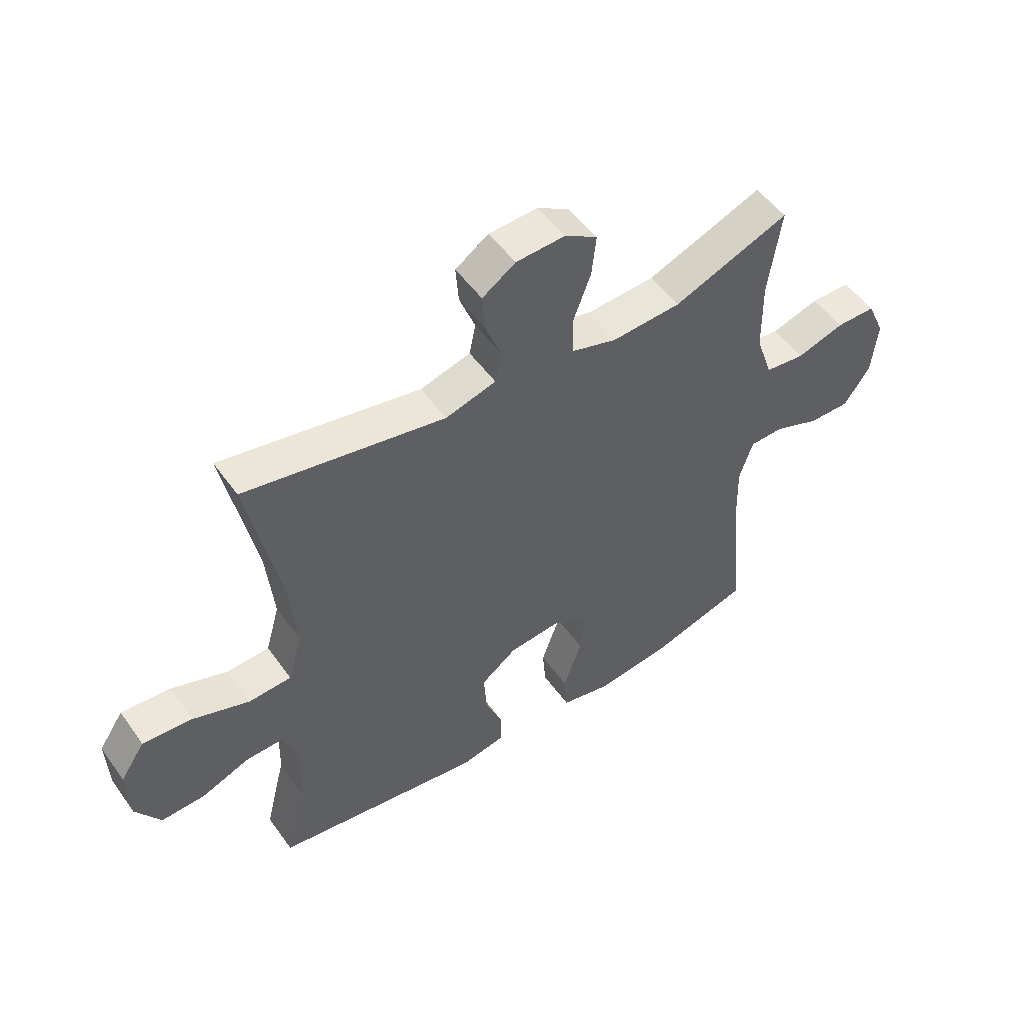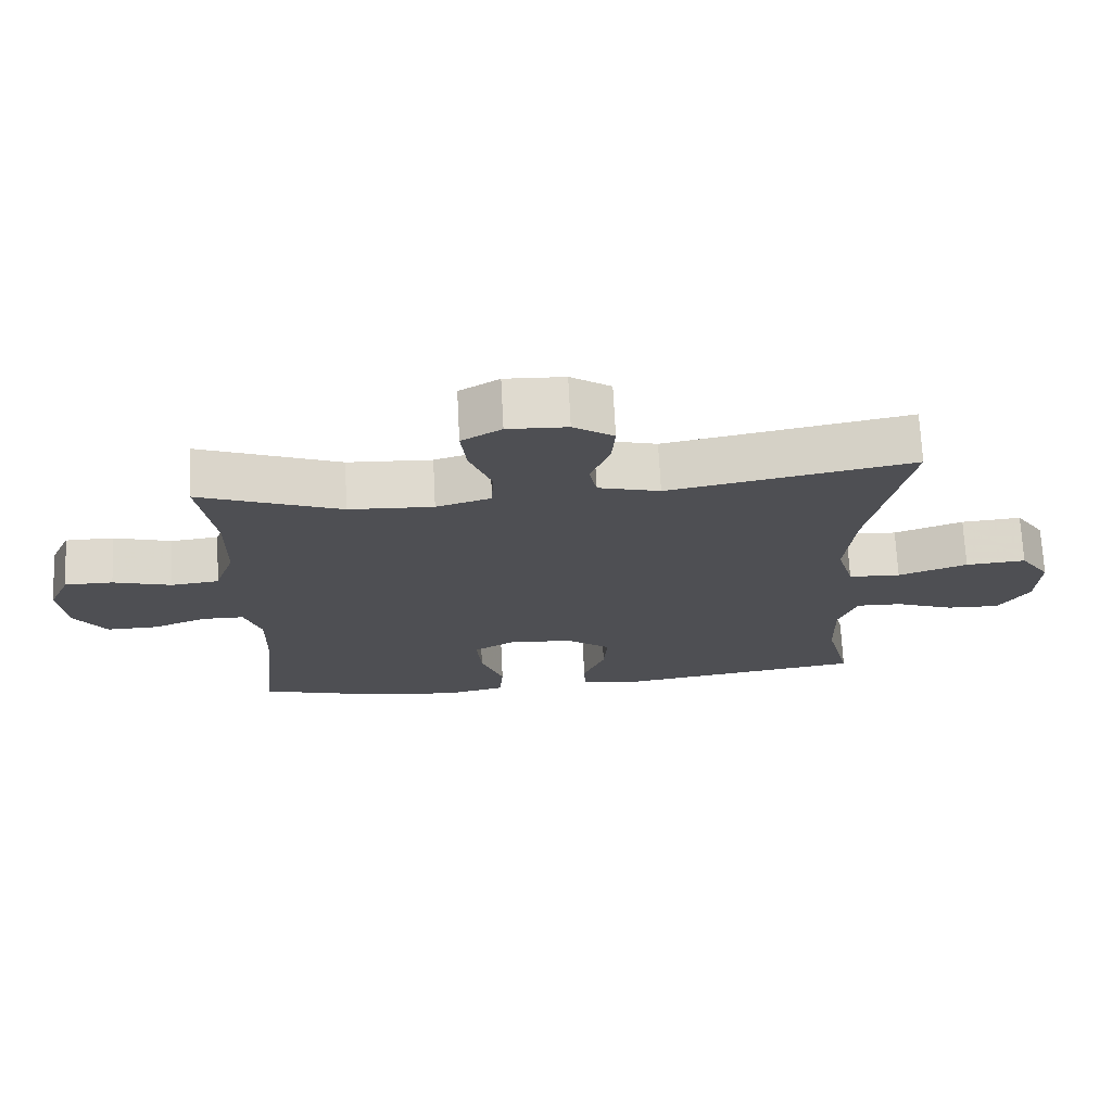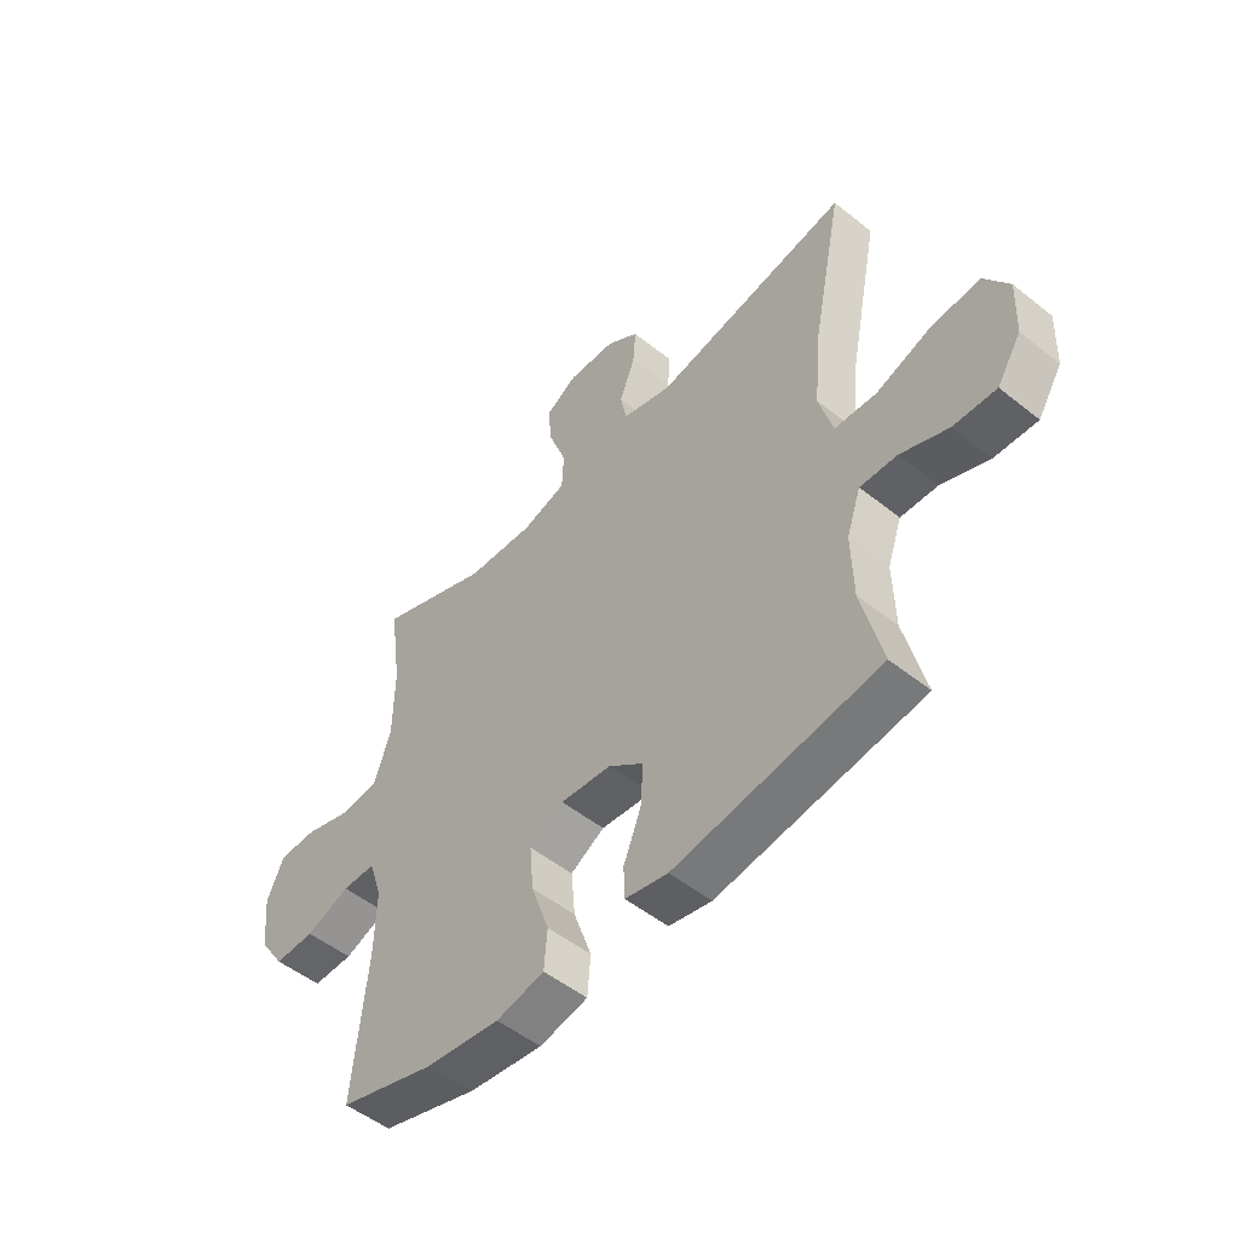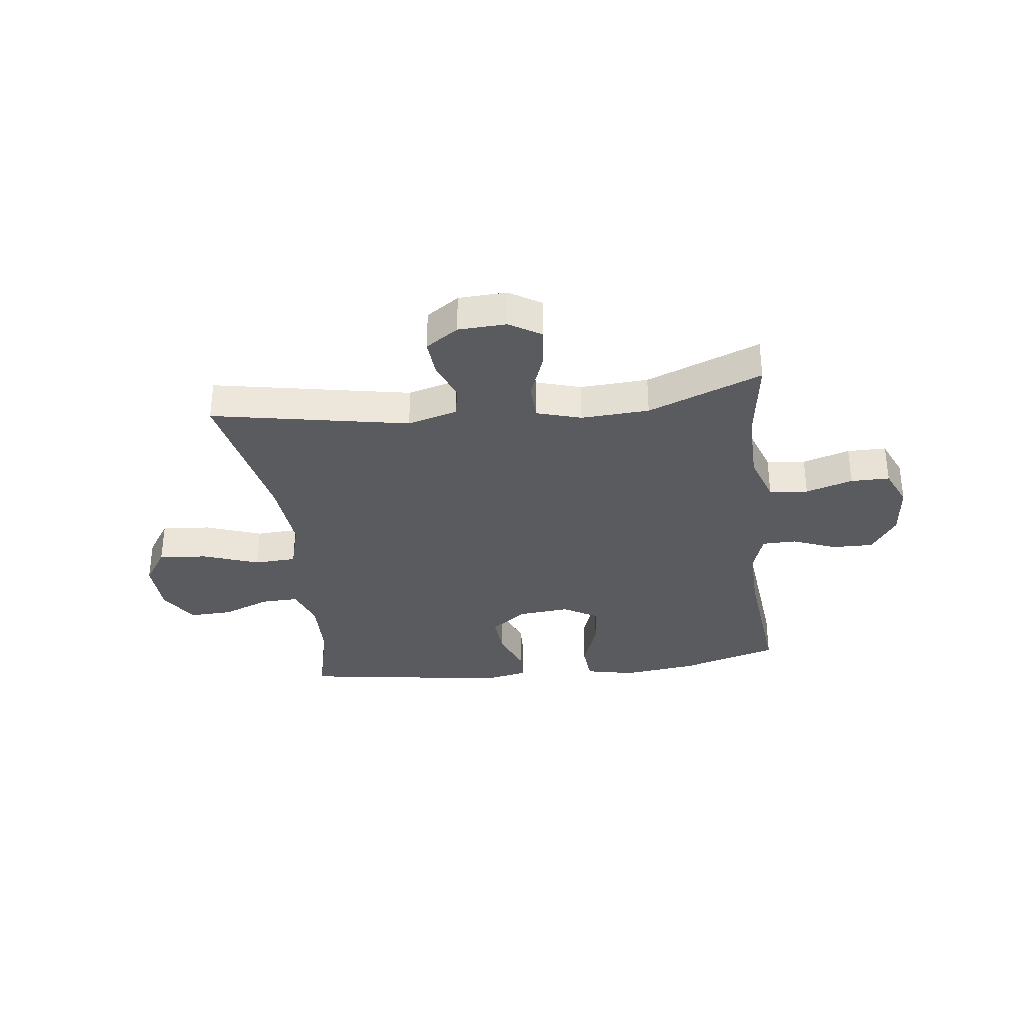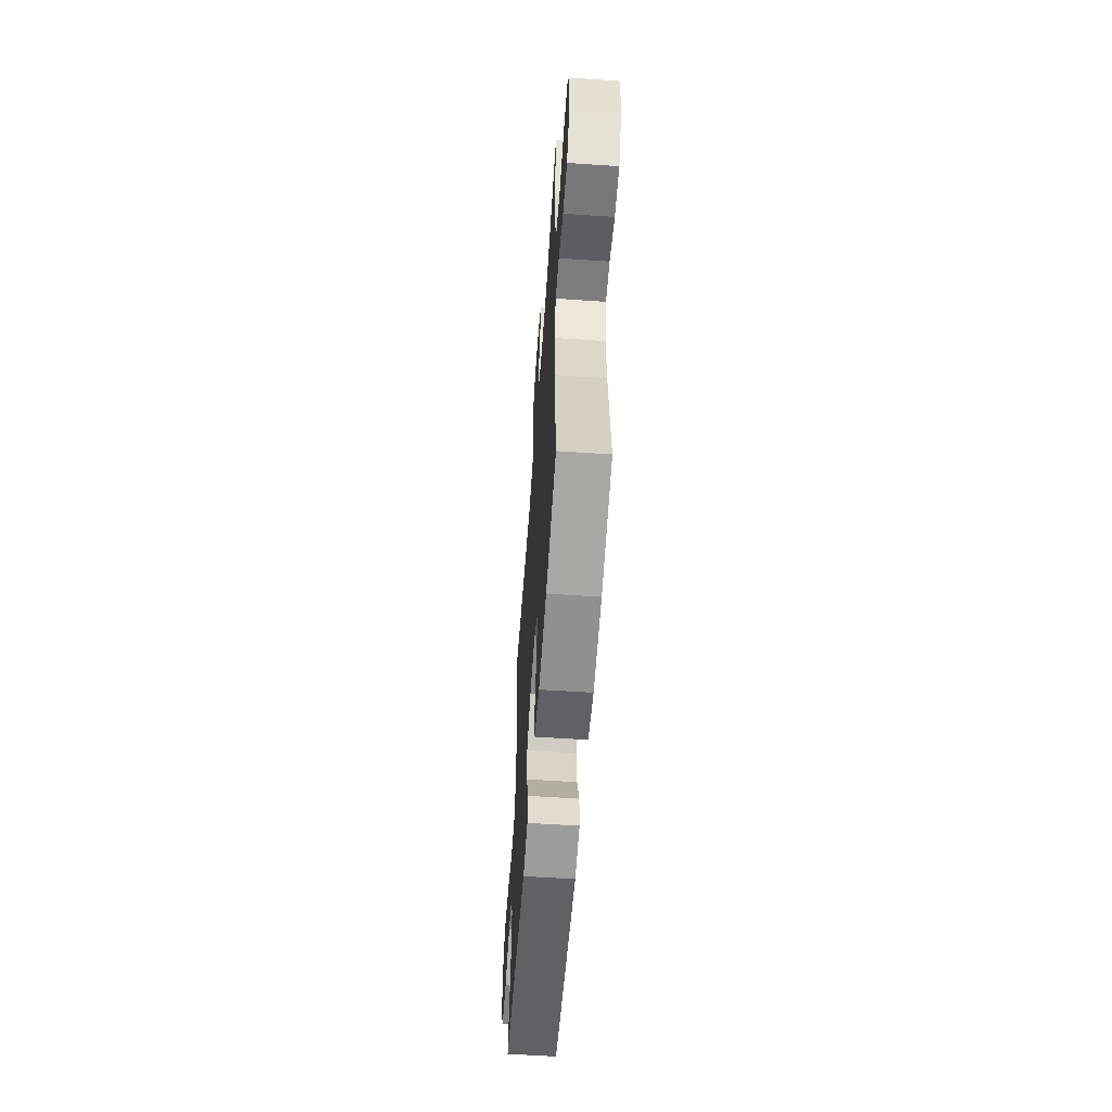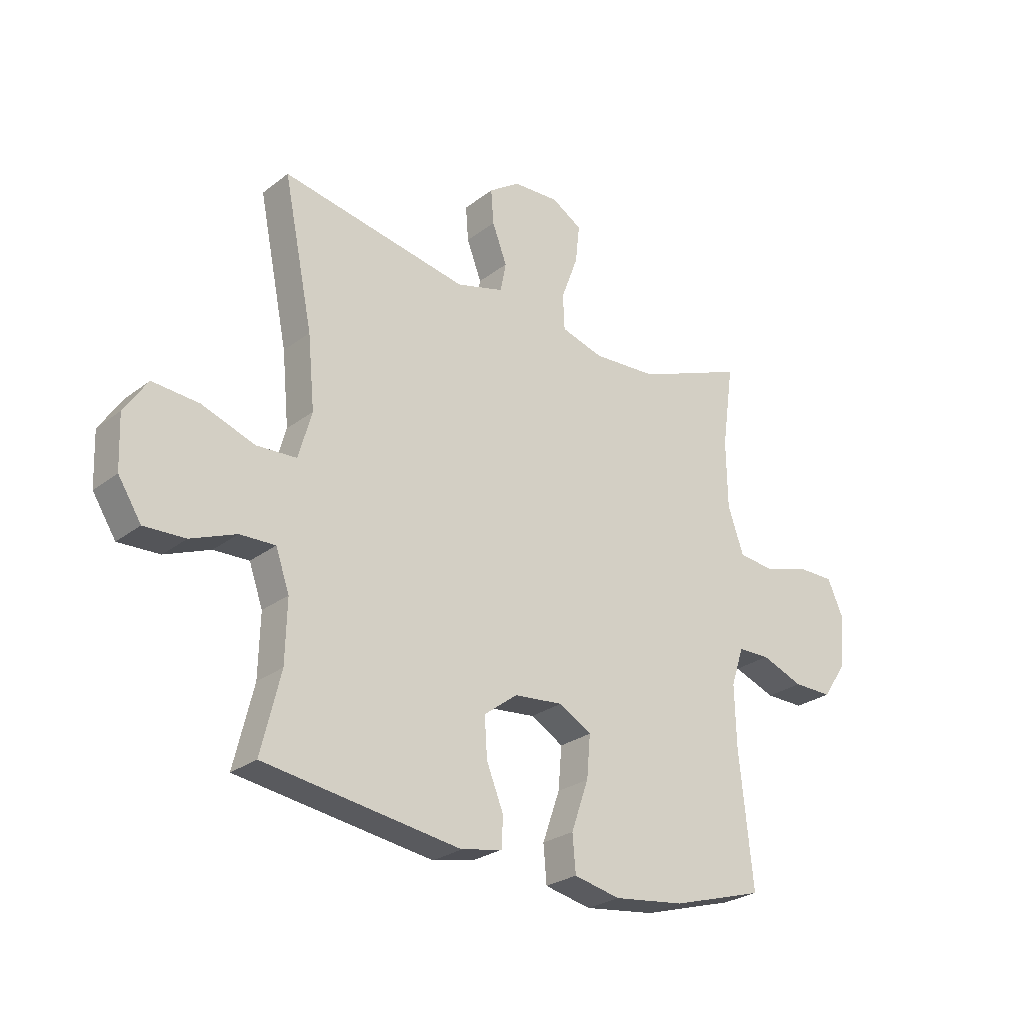
<metadata>
{"format":"obj","ext":"obj","renderer":"f3d","projection":"perspective","resolution":1024,"background":"white","views":[{"elev":51.7,"azim":-34.5,"up":"+Z"},{"elev":71.6,"azim":177.1,"up":"+Z"},{"elev":-50.9,"azim":-131.1,"up":"+Z"},{"elev":-33.3,"azim":7.0,"up":"+Y"},{"elev":-58.3,"azim":86.0,"up":"+Z"},{"elev":-26.3,"azim":-39.9,"up":"+Z"}]}
</metadata>
<code>
v 0.5 0.07 0.5
v 0.478 0.07 0.343
v 0.48 0.07 0.214
v 0.51 0.07 0.127
v 0.58 0.07 0.119
v 0.665 0.07 0.145
v 0.735 0.07 0.145
v 0.766 0.07 0.075
v 0.756 0.07 -0.023
v 0.71 0.07 -0.091
v 0.636 0.07 -0.09
v 0.556 0.07 -0.059
v 0.495 0.07 -0.06
v 0.471 0.07 -0.133
v 0.474 0.07 -0.248
v 0.5 0.07 -0.5
v 0.324 0.07 -0.552
v 0.189 0.07 -0.569
v 0.101 0.07 -0.55
v 0.095 0.07 -0.48
v 0.128 0.07 -0.386
v 0.135 0.07 -0.306
v 0.073 0.07 -0.27
v -0.02 0.07 -0.279
v -0.084 0.07 -0.327
v -0.079 0.07 -0.402
v -0.047 0.07 -0.482
v -0.049 0.07 -0.539
v -0.127 0.07 -0.555
v -0.5 0.07 -0.5
v -0.463 0.07 -0.349
v -0.46 0.07 -0.233
v -0.486 0.07 -0.159
v -0.553 0.07 -0.161
v -0.639 0.07 -0.195
v -0.717 0.07 -0.198
v -0.761 0.07 -0.129
v -0.765 0.07 -0.029
v -0.721 0.07 0.037
v -0.633 0.07 0.03
v -0.532 0.07 -0.006
v -0.456 0.07 -0.002
v -0.431 0.07 0.087
v -0.444 0.07 0.224
v -0.5 0.07 0.5
v -0.144 0.07 0.433
v -0.054 0.07 0.458
v -0.043 0.07 0.514
v -0.071 0.07 0.587
v -0.076 0.07 0.653
v -0.017 0.07 0.693
v 0.07 0.07 0.697
v 0.128 0.07 0.662
v 0.12 0.07 0.589
v 0.088 0.07 0.503
v 0.091 0.07 0.436
v 0.171 0.07 0.412
v 0.294 0.07 0.419
v 0.5 0 0.5
v 0.478 0 0.343
v 0.48 0 0.214
v 0.51 0 0.127
v 0.58 0 0.119
v 0.665 0 0.145
v 0.735 0 0.145
v 0.766 0 0.075
v 0.756 0 -0.023
v 0.71 0 -0.091
v 0.636 0 -0.09
v 0.556 0 -0.059
v 0.495 0 -0.06
v 0.471 0 -0.133
v 0.474 0 -0.248
v 0.5 0 -0.5
v 0.324 0 -0.552
v 0.189 0 -0.569
v 0.101 0 -0.55
v 0.095 0 -0.48
v 0.128 0 -0.386
v 0.135 0 -0.306
v 0.073 0 -0.27
v -0.02 0 -0.279
v -0.084 0 -0.327
v -0.079 0 -0.402
v -0.047 0 -0.482
v -0.049 0 -0.539
v -0.127 0 -0.555
v -0.5 0 -0.5
v -0.463 0 -0.349
v -0.46 0 -0.233
v -0.486 0 -0.159
v -0.553 0 -0.161
v -0.639 0 -0.195
v -0.717 0 -0.198
v -0.761 0 -0.129
v -0.765 0 -0.029
v -0.721 0 0.037
v -0.633 0 0.03
v -0.532 0 -0.006
v -0.456 0 -0.002
v -0.431 0 0.087
v -0.444 0 0.224
v -0.5 0 0.5
v -0.144 0 0.433
v -0.054 0 0.458
v -0.043 0 0.514
v -0.071 0 0.587
v -0.076 0 0.653
v -0.017 0 0.693
v 0.07 0 0.697
v 0.128 0 0.662
v 0.12 0 0.589
v 0.088 0 0.503
v 0.091 0 0.436
v 0.171 0 0.412
v 0.294 0 0.419
f 53 54 55
f 52 53 55
f 51 52 55
f 50 51 55
f 49 50 55
f 48 49 55
f 47 48 55 56
f 46 47 56 57
f 44 45 46
f 43 44 46 57
f 39 40 41
f 38 39 41
f 37 38 41
f 36 37 41
f 35 36 41
f 34 35 41
f 33 34 41 42
f 43 57 58
f 42 43 58
f 33 42 58
f 32 33 58
f 29 30 31
f 28 29 31
f 27 28 31
f 26 27 31
f 19 20 21
f 18 19 21
f 17 18 21
f 16 17 21
f 15 16 21
f 14 15 21 22
f 13 14 22 23
f 10 11 12
f 9 10 12
f 8 9 12
f 7 8 12
f 6 7 12
f 5 6 12
f 4 5 12 13
f 13 23 24
f 4 13 24
f 3 4 24
f 58 1 2
f 3 24 25
f 2 3 25
f 58 2 25
f 32 58 25
f 25 26 31 32
f 113 112 111
f 113 111 110
f 113 110 109
f 113 109 108
f 113 108 107
f 113 107 106
f 114 113 106 105
f 115 114 105 104
f 104 103 102
f 115 104 102 101
f 99 98 97
f 99 97 96
f 99 96 95
f 99 95 94
f 99 94 93
f 99 93 92
f 100 99 92 91
f 116 115 101
f 116 101 100
f 116 100 91
f 116 91 90
f 89 88 87
f 89 87 86
f 89 86 85
f 89 85 84
f 79 78 77
f 79 77 76
f 79 76 75
f 79 75 74
f 79 74 73
f 80 79 73 72
f 81 80 72 71
f 70 69 68
f 70 68 67
f 70 67 66
f 70 66 65
f 70 65 64
f 70 64 63
f 71 70 63 62
f 82 81 71
f 82 71 62
f 82 62 61
f 60 59 116
f 83 82 61
f 83 61 60
f 83 60 116
f 83 116 90
f 90 89 84 83
f 1 59 60 2
f 2 60 61 3
f 3 61 62 4
f 4 62 63 5
f 5 63 64 6
f 6 64 65 7
f 7 65 66 8
f 8 66 67 9
f 9 67 68 10
f 10 68 69 11
f 11 69 70 12
f 12 70 71 13
f 13 71 72 14
f 14 72 73 15
f 15 73 74 16
f 16 74 75 17
f 17 75 76 18
f 18 76 77 19
f 19 77 78 20
f 20 78 79 21
f 21 79 80 22
f 22 80 81 23
f 23 81 82 24
f 24 82 83 25
f 25 83 84 26
f 26 84 85 27
f 27 85 86 28
f 28 86 87 29
f 29 87 88 30
f 30 88 89 31
f 31 89 90 32
f 32 90 91 33
f 33 91 92 34
f 34 92 93 35
f 35 93 94 36
f 36 94 95 37
f 37 95 96 38
f 38 96 97 39
f 39 97 98 40
f 40 98 99 41
f 41 99 100 42
f 42 100 101 43
f 43 101 102 44
f 44 102 103 45
f 45 103 104 46
f 46 104 105 47
f 47 105 106 48
f 48 106 107 49
f 49 107 108 50
f 50 108 109 51
f 51 109 110 52
f 52 110 111 53
f 53 111 112 54
f 54 112 113 55
f 55 113 114 56
f 56 114 115 57
f 57 115 116 58
f 58 116 59 1

</code>
